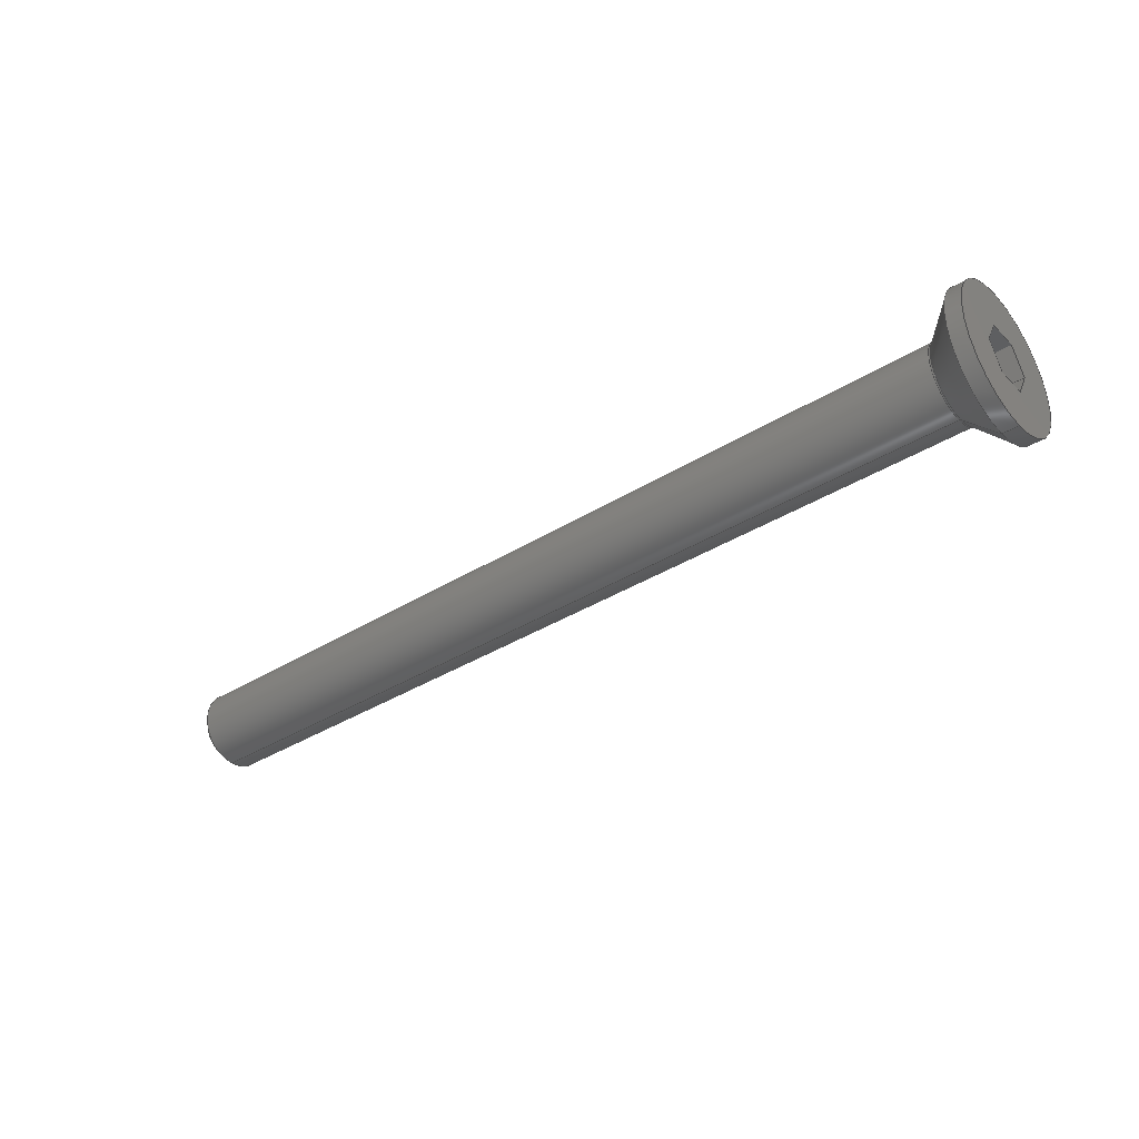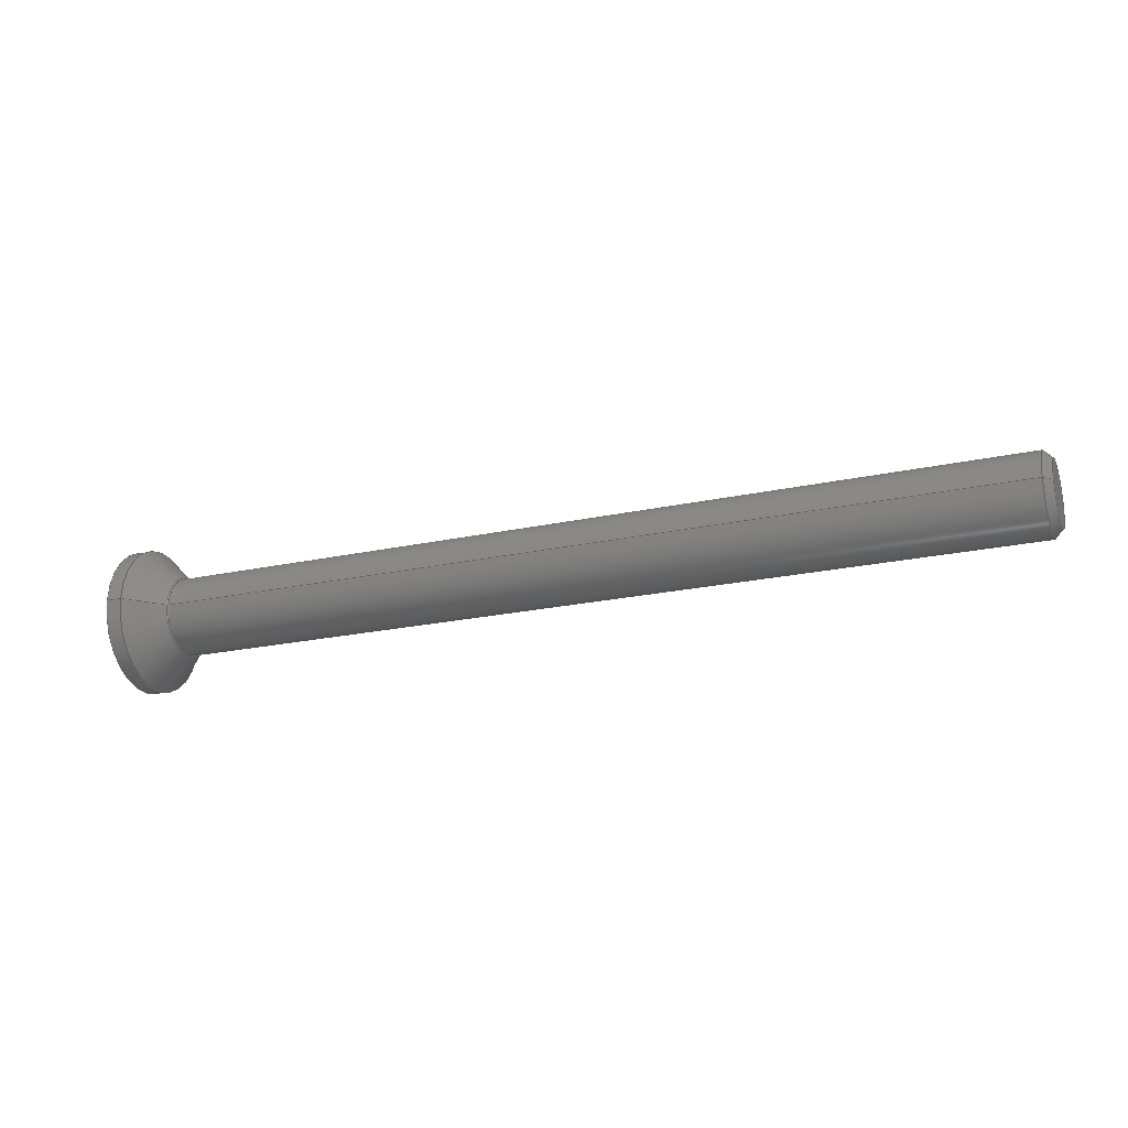
<metadata>
{"format":"step","ext":"step","renderer":"f3d","projection":"perspective","resolution":1024,"background":"white","views":[{"elev":-36.9,"azim":-141.2,"up":"+Y"},{"elev":-21.4,"azim":21.4,"up":"+Z"}]}
</metadata>
<code>
ISO-10303-21;
DATA;
#1=MECHANICAL_DESIGN_GEOMETRIC_PRESENTATION_REPRESENTATION('',(#4),#381);
#2=SHAPE_REPRESENTATION_RELATIONSHIP('SRR','None',#388,#3);
#3=ADVANCED_BREP_SHAPE_REPRESENTATION('',(#5),#380);
#4=STYLED_ITEM('',(#398),#5);
#5=MANIFOLD_SOLID_BREP('K\X\F6rper1',#217);
#6=TOROIDAL_SURFACE('',#237,1.6,0.1);
#7=LINE('',#327,#28);
#8=LINE('',#335,#29);
#9=LINE('',#339,#30);
#10=LINE('',#343,#31);
#11=LINE('',#345,#32);
#12=LINE('',#347,#33);
#13=LINE('',#349,#34);
#14=LINE('',#351,#35);
#15=LINE('',#352,#36);
#16=LINE('',#355,#37);
#17=LINE('',#357,#38);
#18=LINE('',#358,#39);
#19=LINE('',#361,#40);
#20=LINE('',#362,#41);
#21=LINE('',#365,#42);
#22=LINE('',#366,#43);
#23=LINE('',#369,#44);
#24=LINE('',#370,#45);
#25=LINE('',#373,#46);
#26=LINE('',#374,#47);
#27=LINE('',#376,#48);
#28=VECTOR('',#266,1.5);
#29=VECTOR('',#277,2.15);
#30=VECTOR('',#282,2.77);
#31=VECTOR('',#285,1.155);
#32=VECTOR('',#286,1.155);
#33=VECTOR('',#287,1.155);
#34=VECTOR('',#288,1.155);
#35=VECTOR('',#289,1.155);
#36=VECTOR('',#290,1.155);
#37=VECTOR('',#293,1.1);
#38=VECTOR('',#294,1.155);
#39=VECTOR('',#295,1.1);
#40=VECTOR('',#298,1.155);
#41=VECTOR('',#299,1.1);
#42=VECTOR('',#302,1.155);
#43=VECTOR('',#303,1.1);
#44=VECTOR('',#306,1.155);
#45=VECTOR('',#307,1.1);
#46=VECTOR('',#310,1.155);
#47=VECTOR('',#311,1.1);
#48=VECTOR('',#314,1.155);
#49=CYLINDRICAL_SURFACE('',#235,1.5);
#50=CYLINDRICAL_SURFACE('',#242,2.77);
#51=FACE_BOUND('',#71,.T.);
#52=FACE_BOUND('',#77,.T.);
#53=CONICAL_SURFACE('',#233,1.35,0.7854);
#54=CONICAL_SURFACE('',#240,2.15,0.7854);
#55=FACE_OUTER_BOUND('',#69,.T.);
#56=FACE_OUTER_BOUND('',#70,.T.);
#57=FACE_OUTER_BOUND('',#72,.T.);
#58=FACE_OUTER_BOUND('',#73,.T.);
#59=FACE_OUTER_BOUND('',#74,.T.);
#60=FACE_OUTER_BOUND('',#75,.T.);
#61=FACE_OUTER_BOUND('',#76,.T.);
#62=FACE_OUTER_BOUND('',#78,.T.);
#63=FACE_OUTER_BOUND('',#79,.T.);
#64=FACE_OUTER_BOUND('',#80,.T.);
#65=FACE_OUTER_BOUND('',#81,.T.);
#66=FACE_OUTER_BOUND('',#82,.T.);
#67=FACE_OUTER_BOUND('',#83,.T.);
#68=FACE_OUTER_BOUND('',#84,.T.);
#69=EDGE_LOOP('',(#138));
#70=EDGE_LOOP('',(#139));
#71=EDGE_LOOP('',(#140));
#72=EDGE_LOOP('',(#141,#142,#143,#144));
#73=EDGE_LOOP('',(#145,#146,#147,#148));
#74=EDGE_LOOP('',(#149,#150,#151,#152));
#75=EDGE_LOOP('',(#153,#154,#155,#156));
#76=EDGE_LOOP('',(#157));
#77=EDGE_LOOP('',(#158,#159,#160,#161,#162,#163));
#78=EDGE_LOOP('',(#164,#165,#166,#167));
#79=EDGE_LOOP('',(#168,#169,#170,#171));
#80=EDGE_LOOP('',(#172,#173,#174,#175));
#81=EDGE_LOOP('',(#176,#177,#178,#179));
#82=EDGE_LOOP('',(#180,#181,#182,#183));
#83=EDGE_LOOP('',(#184,#185,#186,#187));
#84=EDGE_LOOP('',(#188,#189,#190,#191,#192,#193));
#85=CIRCLE('',#232,1.2);
#86=CIRCLE('',#234,1.5);
#87=CIRCLE('',#236,1.5);
#88=CIRCLE('',#238,1.529);
#89=CIRCLE('',#239,0.1);
#90=CIRCLE('',#241,2.77);
#91=CIRCLE('',#243,2.77);
#92=VERTEX_POINT('',#319);
#93=VERTEX_POINT('',#322);
#94=VERTEX_POINT('',#325);
#95=VERTEX_POINT('',#329);
#96=VERTEX_POINT('',#333);
#97=VERTEX_POINT('',#337);
#98=VERTEX_POINT('',#341);
#99=VERTEX_POINT('',#342);
#100=VERTEX_POINT('',#344);
#101=VERTEX_POINT('',#346);
#102=VERTEX_POINT('',#348);
#103=VERTEX_POINT('',#350);
#104=VERTEX_POINT('',#354);
#105=VERTEX_POINT('',#356);
#106=VERTEX_POINT('',#360);
#107=VERTEX_POINT('',#364);
#108=VERTEX_POINT('',#368);
#109=VERTEX_POINT('',#372);
#110=EDGE_CURVE('',#92,#92,#85,.T.);
#111=EDGE_CURVE('',#93,#93,#86,.T.);
#112=EDGE_CURVE('',#94,#94,#87,.T.);
#113=EDGE_CURVE('',#94,#93,#7,.T.);
#114=EDGE_CURVE('',#95,#95,#88,.T.);
#115=EDGE_CURVE('',#95,#94,#89,.T.);
#116=EDGE_CURVE('',#96,#96,#90,.T.);
#117=EDGE_CURVE('',#96,#95,#8,.T.);
#118=EDGE_CURVE('',#97,#97,#91,.T.);
#119=EDGE_CURVE('',#97,#96,#9,.T.);
#120=EDGE_CURVE('',#98,#99,#10,.T.);
#121=EDGE_CURVE('',#100,#98,#11,.T.);
#122=EDGE_CURVE('',#101,#100,#12,.T.);
#123=EDGE_CURVE('',#102,#101,#13,.T.);
#124=EDGE_CURVE('',#103,#102,#14,.T.);
#125=EDGE_CURVE('',#99,#103,#15,.T.);
#126=EDGE_CURVE('',#104,#99,#16,.T.);
#127=EDGE_CURVE('',#105,#104,#17,.T.);
#128=EDGE_CURVE('',#105,#98,#18,.T.);
#129=EDGE_CURVE('',#106,#105,#19,.T.);
#130=EDGE_CURVE('',#106,#100,#20,.T.);
#131=EDGE_CURVE('',#107,#106,#21,.T.);
#132=EDGE_CURVE('',#107,#101,#22,.T.);
#133=EDGE_CURVE('',#108,#107,#23,.T.);
#134=EDGE_CURVE('',#108,#102,#24,.T.);
#135=EDGE_CURVE('',#109,#108,#25,.T.);
#136=EDGE_CURVE('',#109,#103,#26,.T.);
#137=EDGE_CURVE('',#104,#109,#27,.T.);
#138=ORIENTED_EDGE('',*,*,#110,.T.);
#139=ORIENTED_EDGE('',*,*,#110,.F.);
#140=ORIENTED_EDGE('',*,*,#111,.T.);
#141=ORIENTED_EDGE('',*,*,#112,.T.);
#142=ORIENTED_EDGE('',*,*,#113,.T.);
#143=ORIENTED_EDGE('',*,*,#111,.F.);
#144=ORIENTED_EDGE('',*,*,#113,.F.);
#145=ORIENTED_EDGE('',*,*,#114,.F.);
#146=ORIENTED_EDGE('',*,*,#115,.T.);
#147=ORIENTED_EDGE('',*,*,#112,.F.);
#148=ORIENTED_EDGE('',*,*,#115,.F.);
#149=ORIENTED_EDGE('',*,*,#116,.T.);
#150=ORIENTED_EDGE('',*,*,#117,.T.);
#151=ORIENTED_EDGE('',*,*,#114,.T.);
#152=ORIENTED_EDGE('',*,*,#117,.F.);
#153=ORIENTED_EDGE('',*,*,#118,.T.);
#154=ORIENTED_EDGE('',*,*,#119,.T.);
#155=ORIENTED_EDGE('',*,*,#116,.F.);
#156=ORIENTED_EDGE('',*,*,#119,.F.);
#157=ORIENTED_EDGE('',*,*,#118,.F.);
#158=ORIENTED_EDGE('',*,*,#120,.F.);
#159=ORIENTED_EDGE('',*,*,#121,.F.);
#160=ORIENTED_EDGE('',*,*,#122,.F.);
#161=ORIENTED_EDGE('',*,*,#123,.F.);
#162=ORIENTED_EDGE('',*,*,#124,.F.);
#163=ORIENTED_EDGE('',*,*,#125,.F.);
#164=ORIENTED_EDGE('',*,*,#120,.T.);
#165=ORIENTED_EDGE('',*,*,#126,.F.);
#166=ORIENTED_EDGE('',*,*,#127,.F.);
#167=ORIENTED_EDGE('',*,*,#128,.T.);
#168=ORIENTED_EDGE('',*,*,#121,.T.);
#169=ORIENTED_EDGE('',*,*,#128,.F.);
#170=ORIENTED_EDGE('',*,*,#129,.F.);
#171=ORIENTED_EDGE('',*,*,#130,.T.);
#172=ORIENTED_EDGE('',*,*,#122,.T.);
#173=ORIENTED_EDGE('',*,*,#130,.F.);
#174=ORIENTED_EDGE('',*,*,#131,.F.);
#175=ORIENTED_EDGE('',*,*,#132,.T.);
#176=ORIENTED_EDGE('',*,*,#123,.T.);
#177=ORIENTED_EDGE('',*,*,#132,.F.);
#178=ORIENTED_EDGE('',*,*,#133,.F.);
#179=ORIENTED_EDGE('',*,*,#134,.T.);
#180=ORIENTED_EDGE('',*,*,#124,.T.);
#181=ORIENTED_EDGE('',*,*,#134,.F.);
#182=ORIENTED_EDGE('',*,*,#135,.F.);
#183=ORIENTED_EDGE('',*,*,#136,.T.);
#184=ORIENTED_EDGE('',*,*,#125,.T.);
#185=ORIENTED_EDGE('',*,*,#136,.F.);
#186=ORIENTED_EDGE('',*,*,#137,.F.);
#187=ORIENTED_EDGE('',*,*,#126,.T.);
#188=ORIENTED_EDGE('',*,*,#127,.T.);
#189=ORIENTED_EDGE('',*,*,#137,.T.);
#190=ORIENTED_EDGE('',*,*,#135,.T.);
#191=ORIENTED_EDGE('',*,*,#133,.T.);
#192=ORIENTED_EDGE('',*,*,#131,.T.);
#193=ORIENTED_EDGE('',*,*,#129,.T.);
#194=PLANE('',#231);
#195=PLANE('',#244);
#196=PLANE('',#245);
#197=PLANE('',#246);
#198=PLANE('',#247);
#199=PLANE('',#248);
#200=PLANE('',#249);
#201=PLANE('',#250);
#202=PLANE('',#251);
#203=ADVANCED_FACE('',(#55),#194,.F.);
#204=ADVANCED_FACE('',(#56,#51),#53,.T.);
#205=ADVANCED_FACE('',(#57),#49,.T.);
#206=ADVANCED_FACE('',(#58),#6,.F.);
#207=ADVANCED_FACE('',(#59),#54,.T.);
#208=ADVANCED_FACE('',(#60),#50,.T.);
#209=ADVANCED_FACE('',(#61,#52),#195,.T.);
#210=ADVANCED_FACE('',(#62),#196,.F.);
#211=ADVANCED_FACE('',(#63),#197,.F.);
#212=ADVANCED_FACE('',(#64),#198,.F.);
#213=ADVANCED_FACE('',(#65),#199,.F.);
#214=ADVANCED_FACE('',(#66),#200,.F.);
#215=ADVANCED_FACE('',(#67),#201,.F.);
#216=ADVANCED_FACE('',(#68),#202,.T.);
#217=CLOSED_SHELL('',(#203,#204,#205,#206,#207,#208,#209,#210,#211,#212,
#213,#214,#215,#216));
#218=DERIVED_UNIT_ELEMENT(#220,1);
#219=DERIVED_UNIT_ELEMENT(#383,-3);
#220=(
MASS_UNIT()
NAMED_UNIT(*)
SI_UNIT(.KILO.,.GRAM.)
);
#221=DERIVED_UNIT((#218,#219));
#222=MEASURE_REPRESENTATION_ITEM('density measure',
POSITIVE_RATIO_MEASURE(7850),#221);
#223=PROPERTY_DEFINITION_REPRESENTATION(#228,#225);
#224=PROPERTY_DEFINITION_REPRESENTATION(#229,#226);
#225=REPRESENTATION('material name',(#227),#380);
#226=REPRESENTATION('density',(#222),#380);
#227=DESCRIPTIVE_REPRESENTATION_ITEM('Stahl','Stahl');
#228=PROPERTY_DEFINITION('material property','material name',#390);
#229=PROPERTY_DEFINITION('material property','density of part',#390);
#230=AXIS2_PLACEMENT_3D('placement',#317,#252,#253);
#231=AXIS2_PLACEMENT_3D('',#318,#254,#255);
#232=AXIS2_PLACEMENT_3D('',#320,#256,#257);
#233=AXIS2_PLACEMENT_3D('',#321,#258,#259);
#234=AXIS2_PLACEMENT_3D('',#323,#260,#261);
#235=AXIS2_PLACEMENT_3D('',#324,#262,#263);
#236=AXIS2_PLACEMENT_3D('',#326,#264,#265);
#237=AXIS2_PLACEMENT_3D('',#328,#267,#268);
#238=AXIS2_PLACEMENT_3D('',#330,#269,#270);
#239=AXIS2_PLACEMENT_3D('',#331,#271,#272);
#240=AXIS2_PLACEMENT_3D('',#332,#273,#274);
#241=AXIS2_PLACEMENT_3D('',#334,#275,#276);
#242=AXIS2_PLACEMENT_3D('',#336,#278,#279);
#243=AXIS2_PLACEMENT_3D('',#338,#280,#281);
#244=AXIS2_PLACEMENT_3D('',#340,#283,#284);
#245=AXIS2_PLACEMENT_3D('',#353,#291,#292);
#246=AXIS2_PLACEMENT_3D('',#359,#296,#297);
#247=AXIS2_PLACEMENT_3D('',#363,#300,#301);
#248=AXIS2_PLACEMENT_3D('',#367,#304,#305);
#249=AXIS2_PLACEMENT_3D('',#371,#308,#309);
#250=AXIS2_PLACEMENT_3D('',#375,#312,#313);
#251=AXIS2_PLACEMENT_3D('',#377,#315,#316);
#252=DIRECTION('axis',(0,0,1));
#253=DIRECTION('refdir',(1,0,0));
#254=DIRECTION('center_axis',(-1,0,0));
#255=DIRECTION('ref_axis',(0,1,0));
#256=DIRECTION('center_axis',(1,0,0));
#257=DIRECTION('ref_axis',(0,1,0));
#258=DIRECTION('center_axis',(1,0,0));
#259=DIRECTION('ref_axis',(0,1,0));
#260=DIRECTION('center_axis',(1,0,0));
#261=DIRECTION('ref_axis',(0,1,0));
#262=DIRECTION('center_axis',(-1,0,0));
#263=DIRECTION('ref_axis',(0,1,0));
#264=DIRECTION('center_axis',(1,0,0));
#265=DIRECTION('ref_axis',(0,1,0));
#266=DIRECTION('',(1,0,0));
#267=DIRECTION('center_axis',(-1,0,0));
#268=DIRECTION('ref_axis',(0,1,0));
#269=DIRECTION('center_axis',(-1,0,0));
#270=DIRECTION('ref_axis',(0,1,0));
#271=DIRECTION('center_axis',(0,-1.225e-16,-1));
#272=DIRECTION('ref_axis',(0,-1,1.225e-16));
#273=DIRECTION('center_axis',(-1,0,0));
#274=DIRECTION('ref_axis',(0,1,0));
#275=DIRECTION('center_axis',(1,0,0));
#276=DIRECTION('ref_axis',(0,1,0));
#277=DIRECTION('',(0.7071,0.7071,-8.66e-17));
#278=DIRECTION('center_axis',(-1,0,0));
#279=DIRECTION('ref_axis',(0,1,0));
#280=DIRECTION('center_axis',(1,0,0));
#281=DIRECTION('ref_axis',(0,1,0));
#282=DIRECTION('',(1,0,0));
#283=DIRECTION('center_axis',(-1,0,0));
#284=DIRECTION('ref_axis',(0,1,0));
#285=DIRECTION('',(0,0.866,0.5));
#286=DIRECTION('',(0,0,1));
#287=DIRECTION('',(0,-0.866,0.5));
#288=DIRECTION('',(0,-0.866,-0.5));
#289=DIRECTION('',(0,0,-1));
#290=DIRECTION('',(0,0.866,-0.5));
#291=DIRECTION('center_axis',(0,-0.5,0.866));
#292=DIRECTION('ref_axis',(0,0.866,0.5));
#293=DIRECTION('',(-1,0,0));
#294=DIRECTION('',(0,0.866,0.5));
#295=DIRECTION('',(-1,0,0));
#296=DIRECTION('center_axis',(0,-1,0));
#297=DIRECTION('ref_axis',(0,0,1));
#298=DIRECTION('',(0,0,1));
#299=DIRECTION('',(-1,0,0));
#300=DIRECTION('center_axis',(0,-0.5,-0.866));
#301=DIRECTION('ref_axis',(0,-0.866,0.5));
#302=DIRECTION('',(0,-0.866,0.5));
#303=DIRECTION('',(-1,0,0));
#304=DIRECTION('center_axis',(0,0.5,-0.866));
#305=DIRECTION('ref_axis',(0,-0.866,-0.5));
#306=DIRECTION('',(0,-0.866,-0.5));
#307=DIRECTION('',(-1,0,0));
#308=DIRECTION('center_axis',(0,1,0));
#309=DIRECTION('ref_axis',(0,0,-1));
#310=DIRECTION('',(0,0,-1));
#311=DIRECTION('',(-1,0,0));
#312=DIRECTION('center_axis',(0,0.5,0.866));
#313=DIRECTION('ref_axis',(0,0.866,-0.5));
#314=DIRECTION('',(0,0.866,-0.5));
#315=DIRECTION('center_axis',(-1,0,0));
#316=DIRECTION('ref_axis',(0,0,-1));
#317=CARTESIAN_POINT('',(0,0,0));
#318=CARTESIAN_POINT('Origin',(35,0,0));
#319=CARTESIAN_POINT('',(35,1.2,0));
#320=CARTESIAN_POINT('Origin',(35,0,0));
#321=CARTESIAN_POINT('Origin',(37.55,0,0));
#322=CARTESIAN_POINT('',(34.7,-1.5,1.837e-16));
#323=CARTESIAN_POINT('Origin',(34.7,0,0));
#324=CARTESIAN_POINT('Origin',(36.75,0,0));
#325=CARTESIAN_POINT('',(1.901,-1.5,0));
#326=CARTESIAN_POINT('Origin',(1.901,0,0));
#327=CARTESIAN_POINT('',(36.75,-1.5,1.837e-16));
#328=CARTESIAN_POINT('Origin',(1.901,0,0));
#329=CARTESIAN_POINT('',(1.831,-1.529,0));
#330=CARTESIAN_POINT('Origin',(1.831,0,0));
#331=CARTESIAN_POINT('Origin',(1.901,-1.6,1.959e-16));
#332=CARTESIAN_POINT('Origin',(1.21,0,0));
#333=CARTESIAN_POINT('',(0.59,-2.77,0));
#334=CARTESIAN_POINT('Origin',(0.59,0,0));
#335=CARTESIAN_POINT('',(1.21,-2.15,2.633e-16));
#336=CARTESIAN_POINT('Origin',(36.75,0,0));
#337=CARTESIAN_POINT('',(0,-2.77,0));
#338=CARTESIAN_POINT('Origin',(0,0,0));
#339=CARTESIAN_POINT('',(36.75,-2.77,3.392e-16));
#340=CARTESIAN_POINT('Origin',(0,0,0));
#341=CARTESIAN_POINT('',(0,-1,0.5774));
#342=CARTESIAN_POINT('',(0,0,1.155));
#343=CARTESIAN_POINT('',(0,-1,0.5774));
#344=CARTESIAN_POINT('',(0,-1,-0.5774));
#345=CARTESIAN_POINT('',(0,-1,-0.5774));
#346=CARTESIAN_POINT('',(0,0,-1.155));
#347=CARTESIAN_POINT('',(0,0,-1.155));
#348=CARTESIAN_POINT('',(0,1,-0.5774));
#349=CARTESIAN_POINT('',(0,1,-0.5774));
#350=CARTESIAN_POINT('',(0,1,0.5774));
#351=CARTESIAN_POINT('',(0,1,0.5774));
#352=CARTESIAN_POINT('',(0,0,1.155));
#353=CARTESIAN_POINT('Origin',(1.1,-1,0.5774));
#354=CARTESIAN_POINT('',(1.1,0,1.155));
#355=CARTESIAN_POINT('',(1.1,0,1.155));
#356=CARTESIAN_POINT('',(1.1,-1,0.5774));
#357=CARTESIAN_POINT('',(1.1,-1,0.5774));
#358=CARTESIAN_POINT('',(1.1,-1,0.5774));
#359=CARTESIAN_POINT('Origin',(1.1,-1,-0.5774));
#360=CARTESIAN_POINT('',(1.1,-1,-0.5774));
#361=CARTESIAN_POINT('',(1.1,-1,-0.5774));
#362=CARTESIAN_POINT('',(1.1,-1,-0.5774));
#363=CARTESIAN_POINT('Origin',(1.1,0,-1.155));
#364=CARTESIAN_POINT('',(1.1,0,-1.155));
#365=CARTESIAN_POINT('',(1.1,0,-1.155));
#366=CARTESIAN_POINT('',(1.1,0,-1.155));
#367=CARTESIAN_POINT('Origin',(1.1,1,-0.5774));
#368=CARTESIAN_POINT('',(1.1,1,-0.5774));
#369=CARTESIAN_POINT('',(1.1,1,-0.5774));
#370=CARTESIAN_POINT('',(1.1,1,-0.5774));
#371=CARTESIAN_POINT('Origin',(1.1,1,0.5774));
#372=CARTESIAN_POINT('',(1.1,1,0.5774));
#373=CARTESIAN_POINT('',(1.1,1,0.5774));
#374=CARTESIAN_POINT('',(1.1,1,0.5774));
#375=CARTESIAN_POINT('Origin',(1.1,0,1.155));
#376=CARTESIAN_POINT('',(1.1,0,1.155));
#377=CARTESIAN_POINT('Origin',(1.1,0,0));
#378=UNCERTAINTY_MEASURE_WITH_UNIT(LENGTH_MEASURE(0.01),#382,
'DISTANCE_ACCURACY_VALUE',
'Maximum model space distance between geometric entities at asserted c
onnectivities');
#379=UNCERTAINTY_MEASURE_WITH_UNIT(LENGTH_MEASURE(0.01),#382,
'DISTANCE_ACCURACY_VALUE',
'Maximum model space distance between geometric entities at asserted c
onnectivities');
#380=(
GEOMETRIC_REPRESENTATION_CONTEXT(3)
GLOBAL_UNCERTAINTY_ASSIGNED_CONTEXT((#378))
GLOBAL_UNIT_ASSIGNED_CONTEXT((#382,#384,#385))
REPRESENTATION_CONTEXT('','3D')
);
#381=(
GEOMETRIC_REPRESENTATION_CONTEXT(3)
GLOBAL_UNCERTAINTY_ASSIGNED_CONTEXT((#379))
GLOBAL_UNIT_ASSIGNED_CONTEXT((#382,#384,#385))
REPRESENTATION_CONTEXT('','3D')
);
#382=(
LENGTH_UNIT()
NAMED_UNIT(*)
SI_UNIT(.MILLI.,.METRE.)
);
#383=(
LENGTH_UNIT()
NAMED_UNIT(*)
SI_UNIT($,.METRE.)
);
#384=(
NAMED_UNIT(*)
PLANE_ANGLE_UNIT()
SI_UNIT($,.RADIAN.)
);
#385=(
NAMED_UNIT(*)
SI_UNIT($,.STERADIAN.)
SOLID_ANGLE_UNIT()
);
#386=SHAPE_DEFINITION_REPRESENTATION(#387,#388);
#387=PRODUCT_DEFINITION_SHAPE('',$,#390);
#388=SHAPE_REPRESENTATION('',(#230),#380);
#389=PRODUCT_DEFINITION_CONTEXT('part definition',#394,'design');
#390=PRODUCT_DEFINITION('ISO10642_M3X35','ISO10642_M3X35',#391,#389);
#391=PRODUCT_DEFINITION_FORMATION('',$,#396);
#392=PRODUCT_RELATED_PRODUCT_CATEGORY('ISO10642_M3X35','ISO10642_M3X35',
(#396));
#393=APPLICATION_PROTOCOL_DEFINITION('international standard',
'automotive_design',2009,#394);
#394=APPLICATION_CONTEXT(
'Core Data for Automotive Mechanical Design Process');
#395=PRODUCT_CONTEXT('part definition',#394,'mechanical');
#396=PRODUCT('ISO10642_M3X35','ISO10642_M3X35',$,(#395));
#397=PRESENTATION_STYLE_ASSIGNMENT((#399));
#398=PRESENTATION_STYLE_ASSIGNMENT((#400));
#399=SURFACE_STYLE_USAGE(.BOTH.,#401);
#400=SURFACE_STYLE_USAGE(.BOTH.,#402);
#401=SURFACE_SIDE_STYLE('',(#403));
#402=SURFACE_SIDE_STYLE('',(#404));
#403=SURFACE_STYLE_FILL_AREA(#405);
#404=SURFACE_STYLE_FILL_AREA(#406);
#405=FILL_AREA_STYLE('Stahl - satiniert',(#407));
#406=FILL_AREA_STYLE('Opaque(48,56,69)',(#408));
#407=FILL_AREA_STYLE_COLOUR('Stahl - satiniert',#409);
#408=FILL_AREA_STYLE_COLOUR('Opaque(48,56,69)',#410);
#409=COLOUR_RGB('Stahl - satiniert',0.6275,0.6275,
0.6275);
#410=COLOUR_RGB('Opaque(48,56,69)',0.1882,0.2196,
0.2706);
ENDSEC;
END-ISO-10303-21;

</code>
